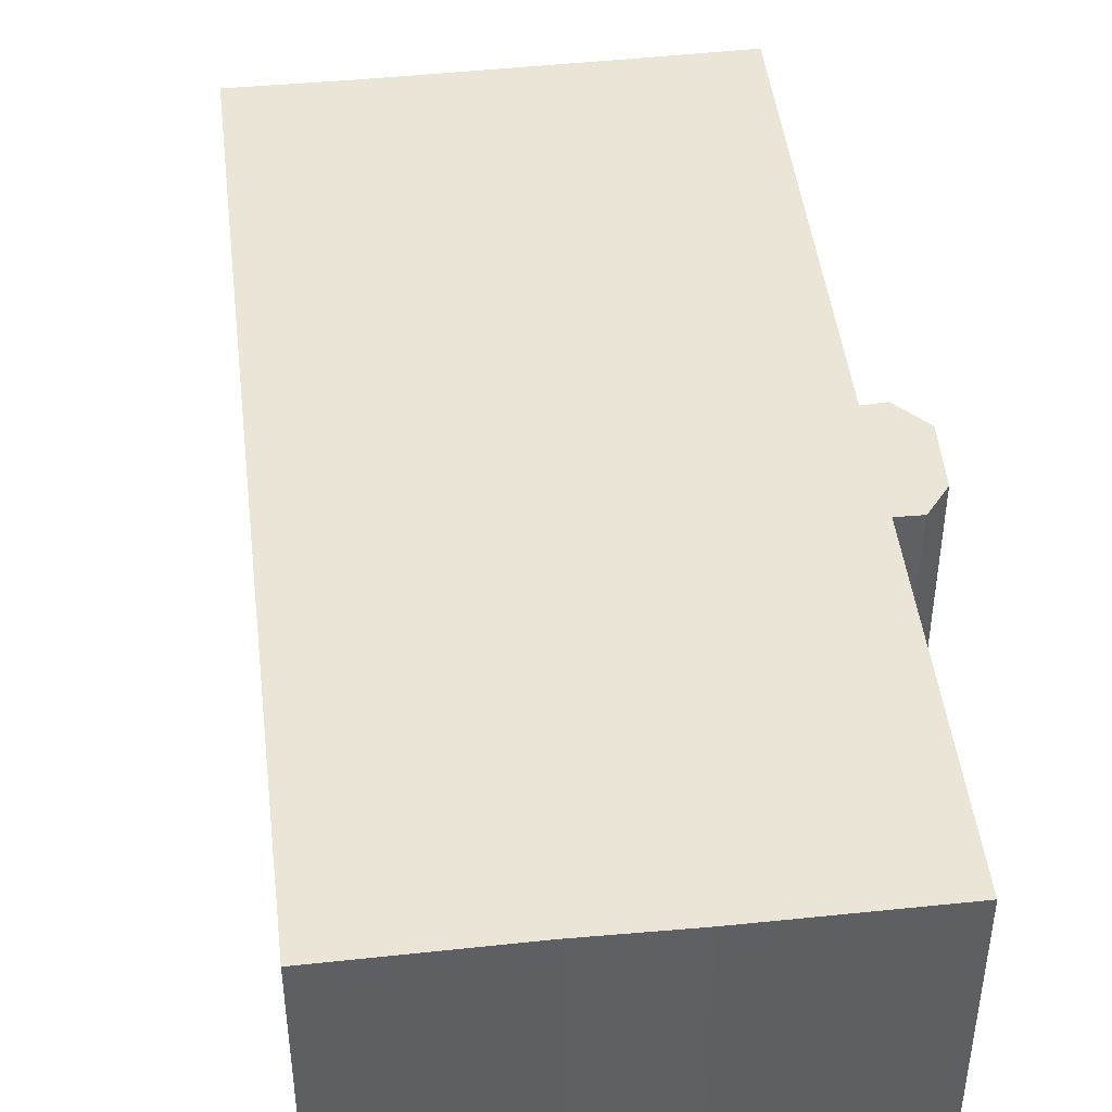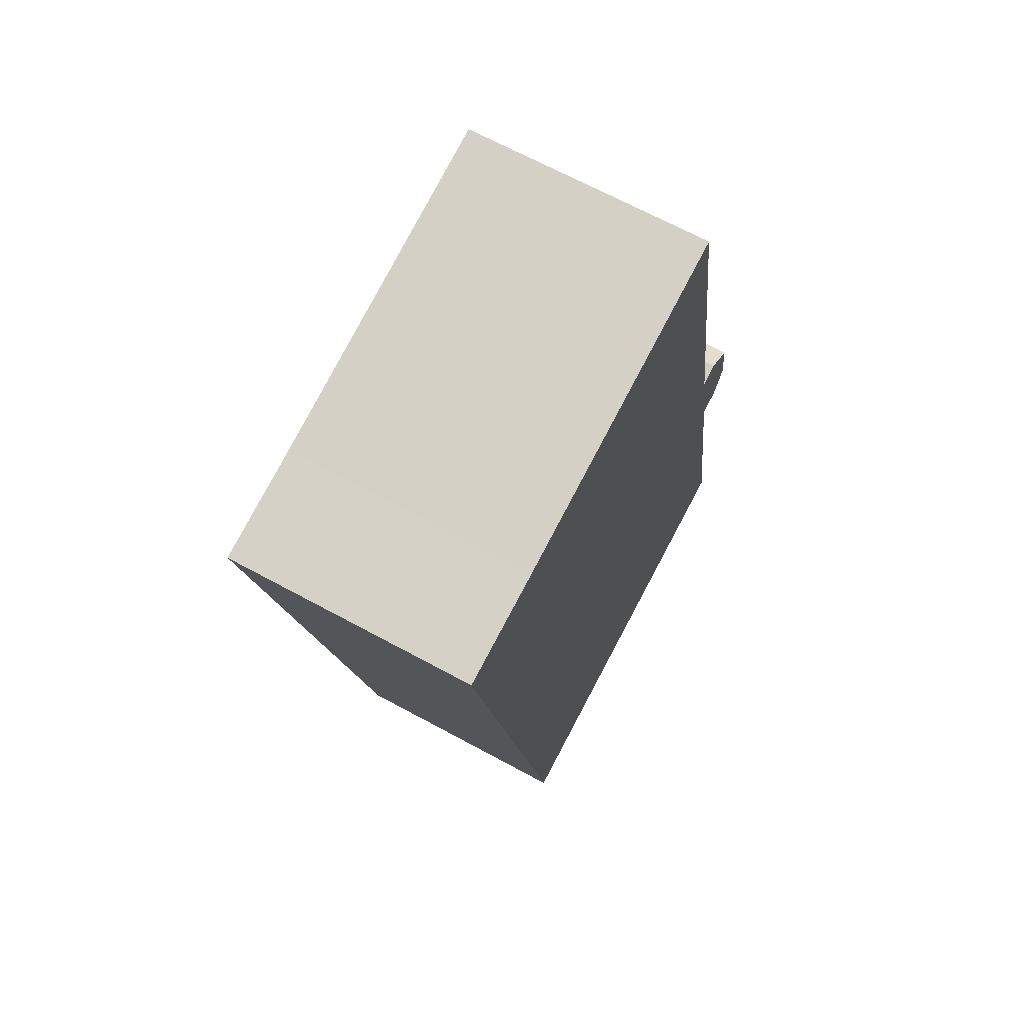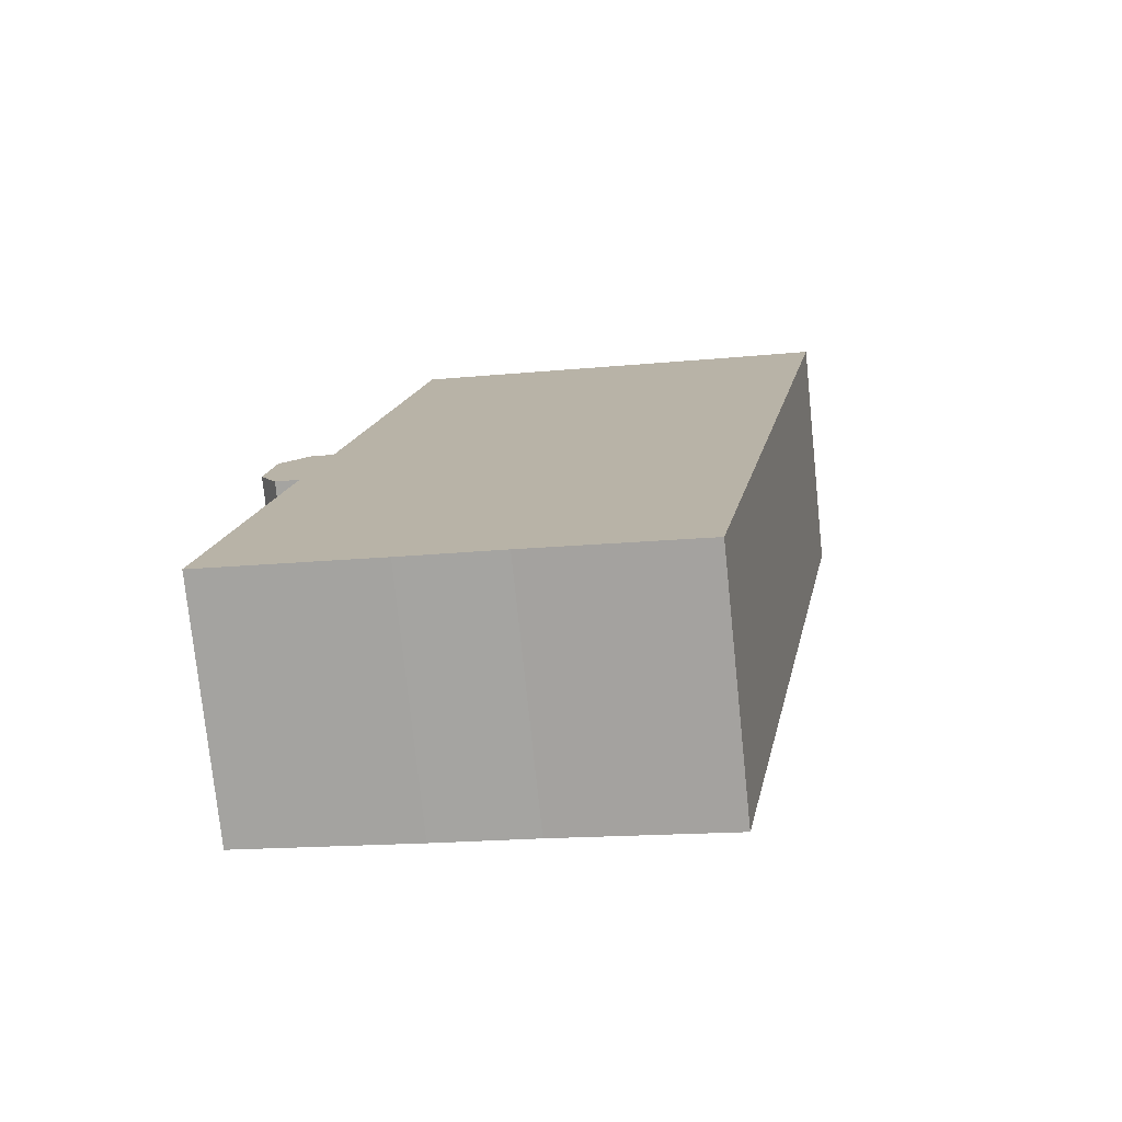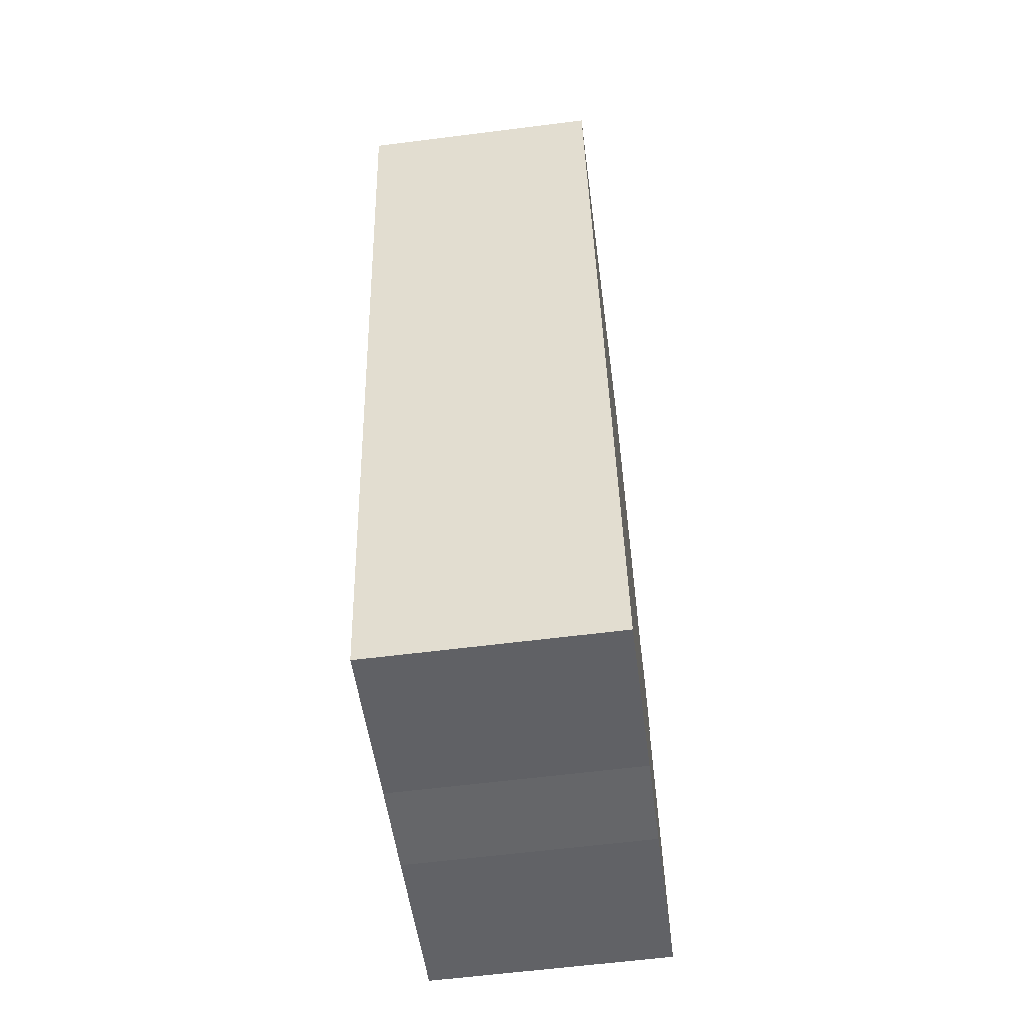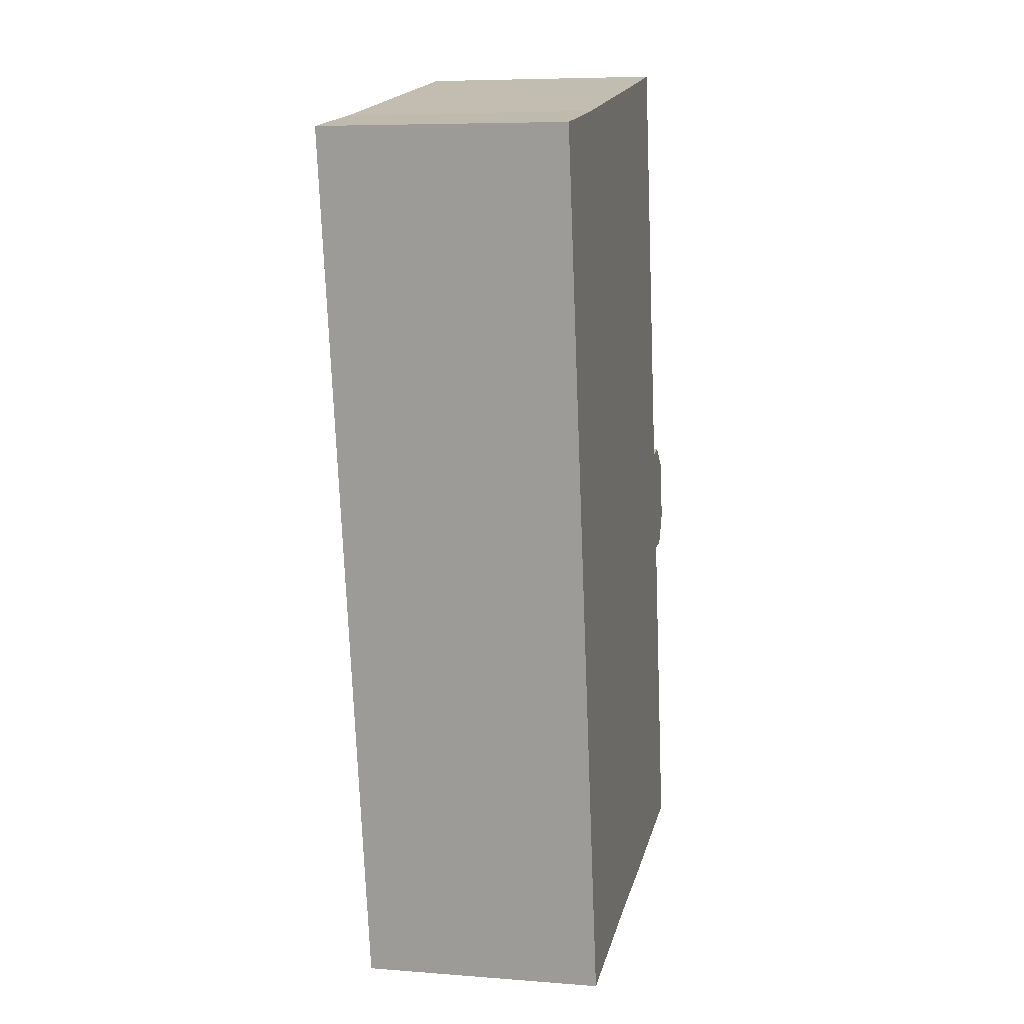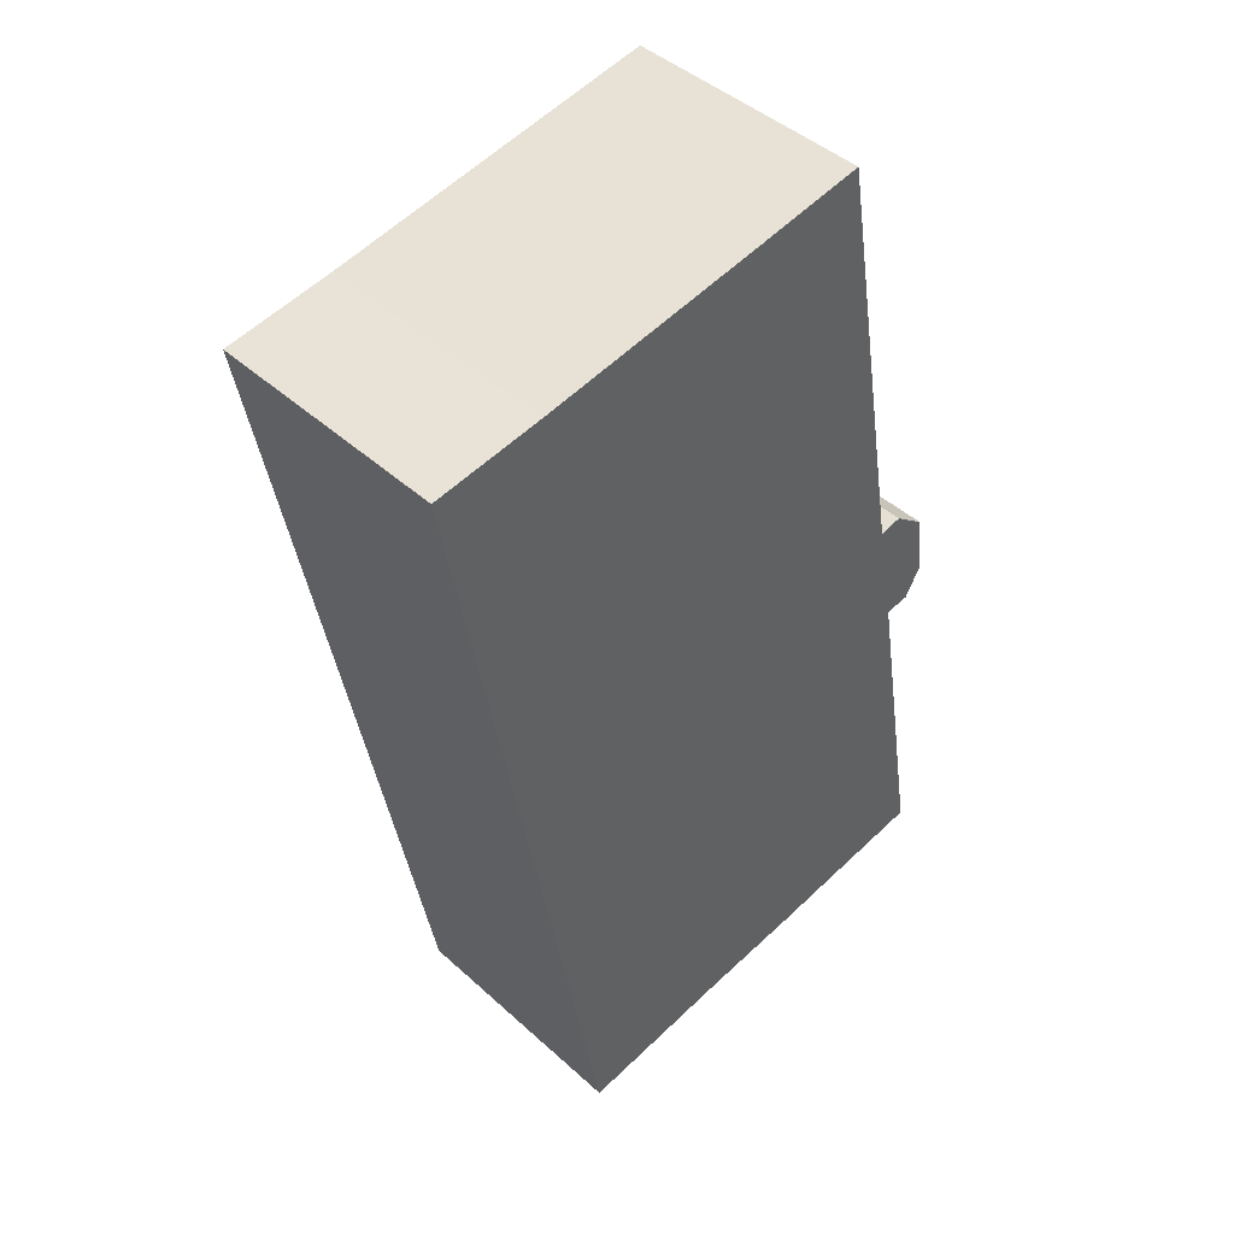
<metadata>
{"format":"obj","ext":"obj","renderer":"f3d","projection":"perspective","resolution":1024,"background":"white","views":[{"elev":45.6,"azim":-176.7,"up":"+Y"},{"elev":68.1,"azim":118.5,"up":"+Z"},{"elev":-76.3,"azim":5.9,"up":"+Z"},{"elev":-60.6,"azim":97.4,"up":"+Z"},{"elev":6.8,"azim":103.0,"up":"+Z"},{"elev":44.3,"azim":136.5,"up":"+Z"}]}
</metadata>
<code>
v  0.756 7.207 12.65
v  2.346 7.207 13.2
v  0.505 7.207 10.84
v  1.69 7.207 13.36
v  7.969 7.207 -1.363
v  17.56 7.207 23.59
v  12.91 7.207 -2.269
v  5.119 7.207 -0.914
v  0 7.207 4.413e-16
v  1.009 7.207 5.796
v  1.714 7.207 9.842
v  0.992 7.207 9.954
v  14.38 7.207 24.12
v  7.785 7.207 25.35
v  4.582 7.207 25.96
v  4.582 -1.59e-15 25.96
v  14.38 -1.477e-15 24.12
v  7.785 -1.552e-15 25.35
v  17.56 -1.445e-15 23.59
v  0.756 -7.747e-16 12.65
v  1.69 -8.18e-16 13.36
v  2.346 -8.083e-16 13.2
v  12.91 1.389e-16 -2.269
v  7.969 8.346e-17 -1.363
v  5.119 5.597e-17 -0.914
v  0 0 0
v  1.714 -6.026e-16 9.842
v  0.992 -6.095e-16 9.954
v  1.009 -3.549e-16 5.796
v  0.505 -6.638e-16 10.84
g defaultobject
f 1 2 3
f 2 1 4
f 5 6 7
f 6 5 8
f 6 8 9
f 6 9 10
f 6 10 11
f 6 11 12
f 6 12 3
f 6 3 2
f 6 2 13
f 13 2 14
f 14 2 15
f 16 14 15
f 14 16 13
f 13 16 17
f 17 16 18
f 17 6 13
f 6 17 19
f 20 4 1
f 4 20 21
f 21 2 4
f 2 21 22
f 19 7 6
f 7 19 23
f 23 5 7
f 5 23 24
f 24 8 5
f 8 24 25
f 25 9 8
f 9 25 26
f 27 12 11
f 12 27 28
f 26 10 9
f 10 26 11
f 11 26 29
f 11 29 27
f 28 3 12
f 3 28 30
f 30 1 3
f 1 30 20
f 22 15 2
f 15 22 16
f 30 21 20
f 21 30 22
f 22 30 17
f 17 30 19
f 19 30 28
f 19 28 27
f 19 27 29
f 19 29 23
f 23 29 24
f 24 29 26
f 24 26 25
f 22 18 16
f 18 22 17

</code>
